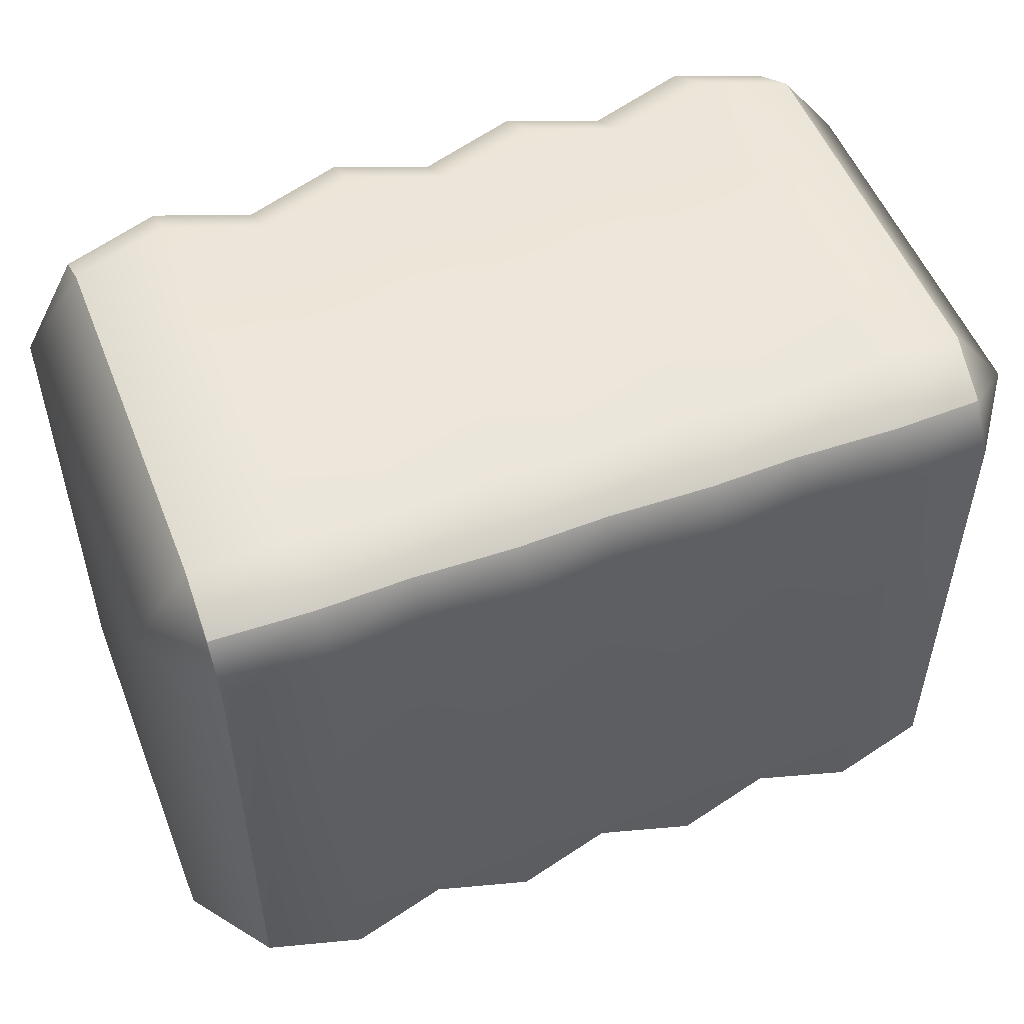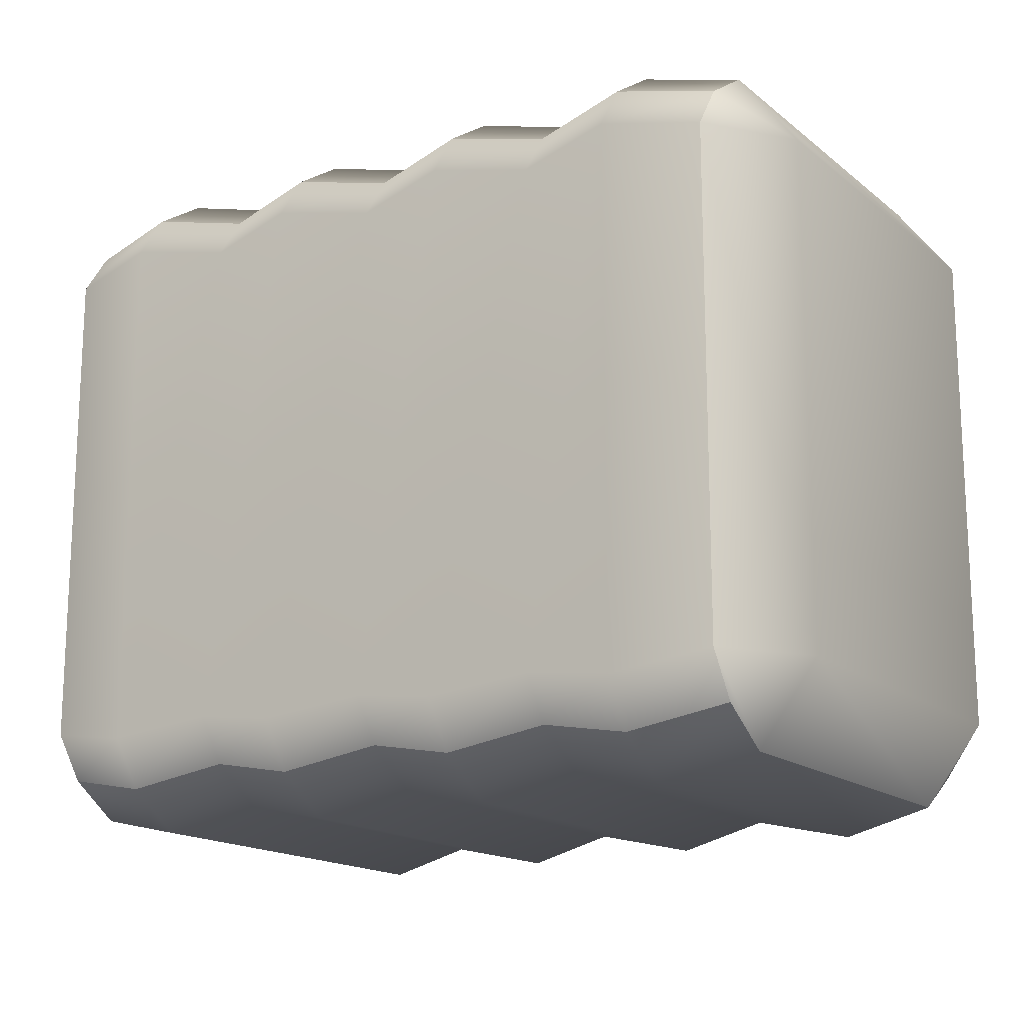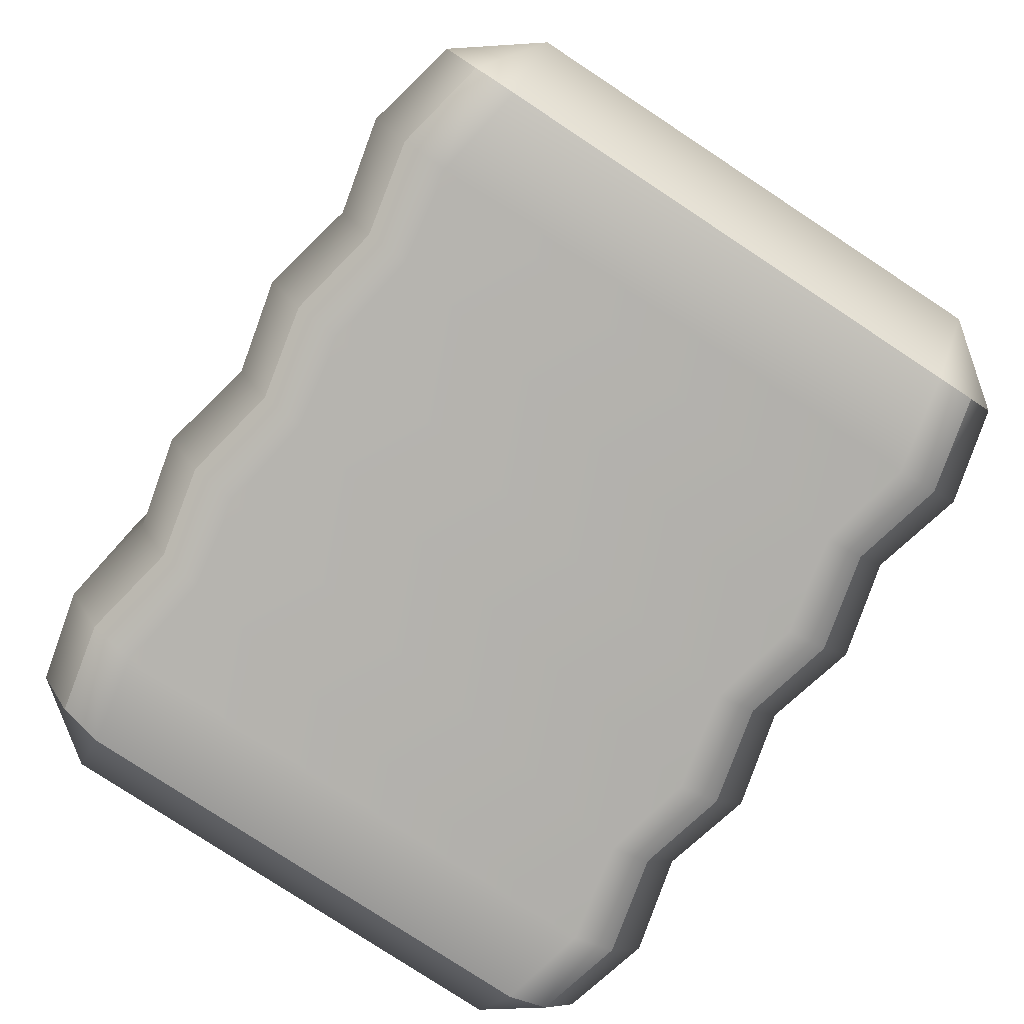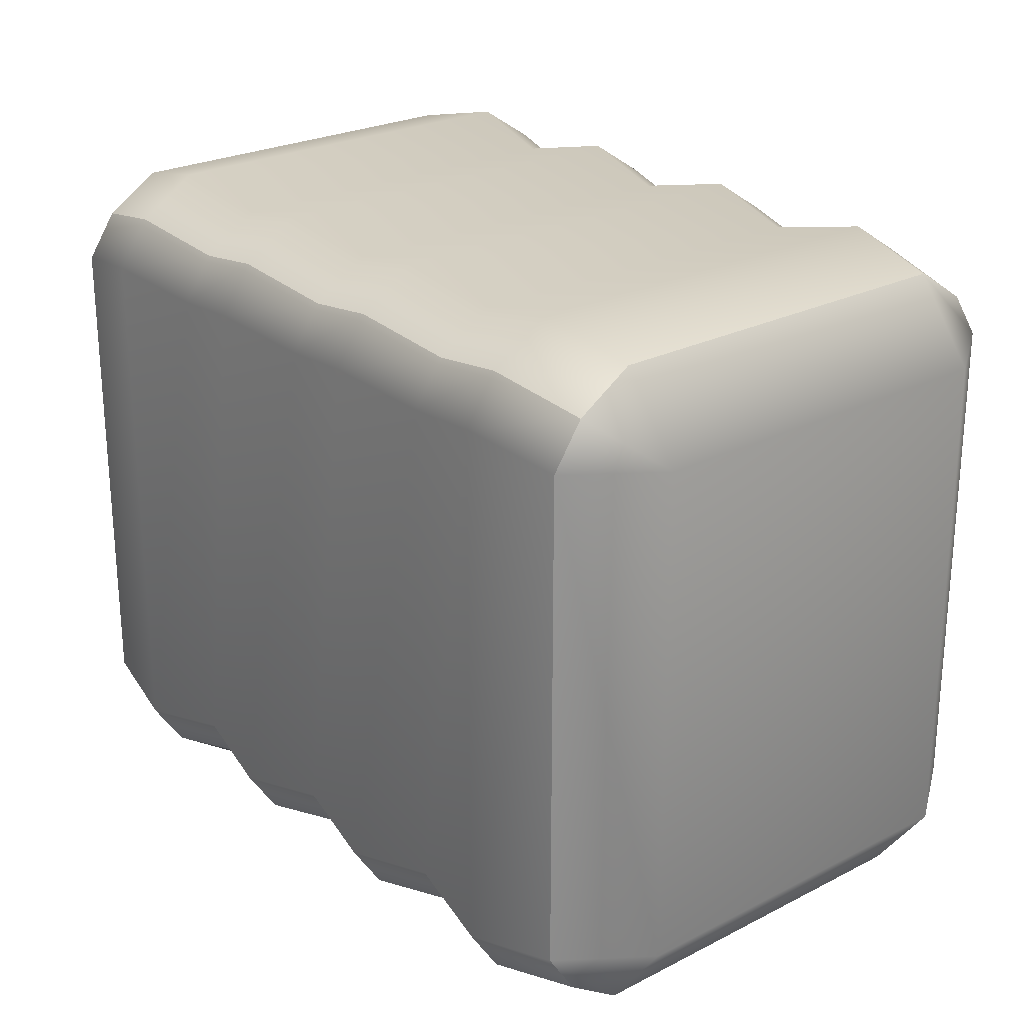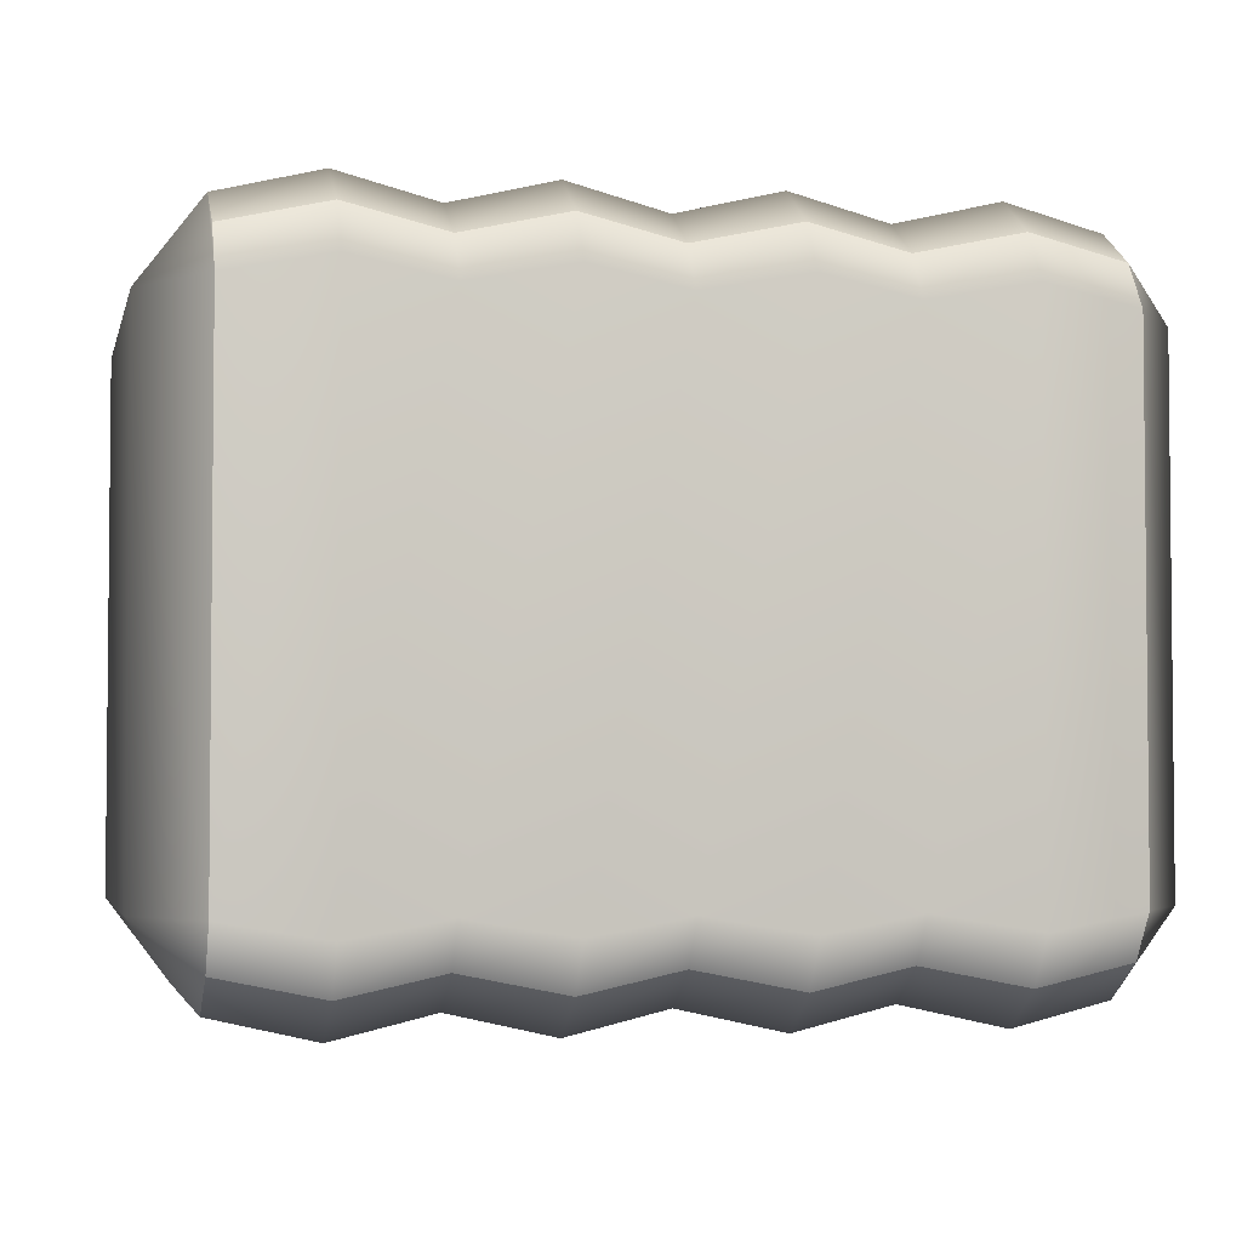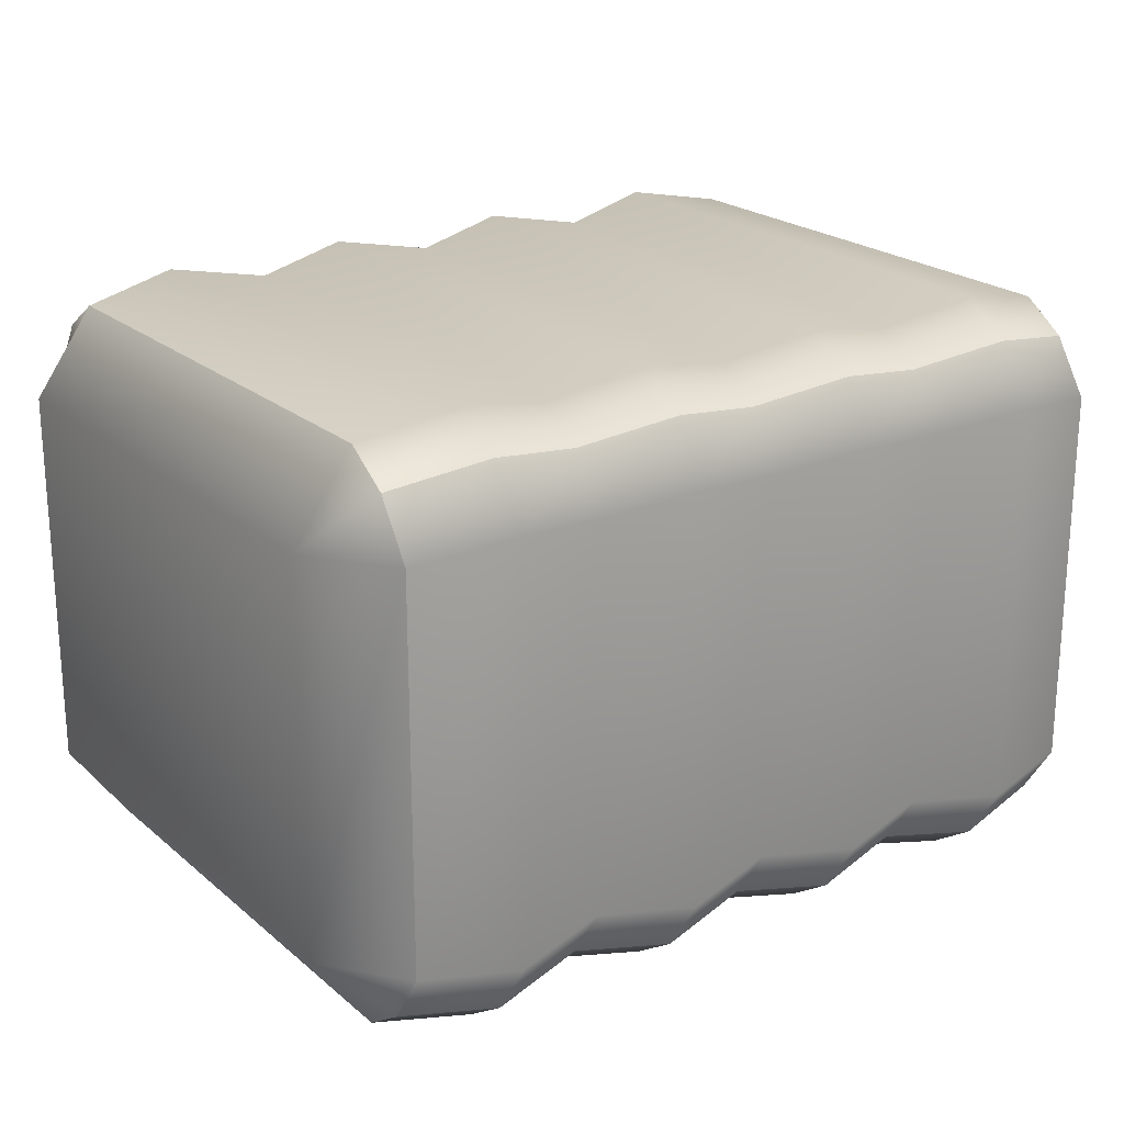
<metadata>
{"format":"obj","ext":"obj","renderer":"f3d","projection":"perspective","resolution":1024,"background":"white","views":[{"elev":52.8,"azim":158.8,"up":"+Z"},{"elev":-16.3,"azim":-147.3,"up":"+Z"},{"elev":-79.5,"azim":56.7,"up":"+Y"},{"elev":24.6,"azim":50.1,"up":"+Z"},{"elev":-3.4,"azim":-12.8,"up":"+Z"},{"elev":21.9,"azim":-35.1,"up":"+Y"}]}
</metadata>
<code>
v -0.7 -0.4464 0.5357
v -0.525 -0.4755 0.5705
v -0.35 -0.4464 0.5357
v -0.175 -0.4755 0.5705
v 0 -0.4464 0.5357
v 0.175 -0.4755 0.5705
v 0.35 -0.4464 0.5357
v 0.525 -0.4755 0.5705
v 0.7 -0.4464 0.5357
v -0.7 -0.3481 0.6
v -0.525 -0.3708 0.639
v -0.35 -0.3481 0.6
v -0.175 -0.3708 0.639
v 0 -0.3481 0.6
v 0.175 -0.3708 0.639
v 0.35 -0.3481 0.6
v 0.525 -0.3708 0.639
v 0.7 -0.3481 0.6
v -0.7 0.3481 0.6
v -0.525 0.3708 0.639
v -0.35 0.3481 0.6
v -0.175 0.3708 0.639
v 0 0.3481 0.6
v 0.175 0.3708 0.639
v 0.35 0.3481 0.6
v 0.525 0.3708 0.639
v 0.7 0.3481 0.6
v -0.7 0.4464 0.5357
v -0.525 0.4755 0.5705
v -0.35 0.4464 0.5357
v -0.175 0.4755 0.5705
v 0 0.4464 0.5357
v 0.175 0.4755 0.5705
v 0.35 0.4464 0.5357
v 0.525 0.4755 0.5705
v 0.7 0.4464 0.5357
v -0.7 0.5 0.4549
v -0.525 0.5325 0.4845
v -0.35 0.5 0.4549
v -0.175 0.5325 0.4845
v 0 0.5 0.4549
v 0.175 0.5325 0.4845
v 0.35 0.5 0.4549
v 0.525 0.5325 0.4845
v 0.7 0.5 0.4549
v -0.7 0.5 -0.4549
v -0.525 0.5325 -0.4845
v -0.35 0.5 -0.4549
v -0.175 0.5325 -0.4845
v 0 0.5 -0.4549
v 0.175 0.5325 -0.4845
v 0.35 0.5 -0.4549
v 0.525 0.5325 -0.4845
v 0.7 0.5 -0.4549
v -0.7 0.4464 -0.5357
v -0.525 0.4755 -0.5705
v -0.35 0.4464 -0.5357
v -0.175 0.4755 -0.5705
v 0 0.4464 -0.5357
v 0.175 0.4755 -0.5705
v 0.35 0.4464 -0.5357
v 0.525 0.4755 -0.5705
v 0.7 0.4464 -0.5357
v -0.7 0.3481 -0.6
v -0.525 0.3708 -0.639
v -0.35 0.3481 -0.6
v -0.175 0.3708 -0.639
v 0 0.3481 -0.6
v 0.175 0.3708 -0.639
v 0.35 0.3481 -0.6
v 0.525 0.3708 -0.639
v 0.7 0.3481 -0.6
v -0.7 -0.3481 -0.6
v -0.525 -0.3708 -0.639
v -0.35 -0.3481 -0.6
v -0.175 -0.3708 -0.639
v 0 -0.3481 -0.6
v 0.175 -0.3708 -0.639
v 0.35 -0.3481 -0.6
v 0.525 -0.3708 -0.639
v 0.7 -0.3481 -0.6
v -0.7 -0.4464 -0.5357
v -0.525 -0.4755 -0.5705
v -0.35 -0.4464 -0.5357
v -0.175 -0.4755 -0.5705
v 0 -0.4464 -0.5357
v 0.175 -0.4755 -0.5705
v 0.35 -0.4464 -0.5357
v 0.525 -0.4755 -0.5705
v 0.7 -0.4464 -0.5357
v -0.7 -0.5 -0.4549
v -0.525 -0.5325 -0.4845
v -0.35 -0.5 -0.4549
v -0.175 -0.5325 -0.4845
v 0 -0.5 -0.4549
v 0.175 -0.5325 -0.4845
v 0.35 -0.5 -0.4549
v 0.525 -0.5325 -0.4845
v 0.7 -0.5 -0.4549
v -0.7 -0.5 0.4549
v -0.525 -0.5325 0.4845
v -0.35 -0.5 0.4549
v -0.175 -0.5325 0.4845
v 0 -0.5 0.4549
v 0.175 -0.5325 0.4845
v 0.35 -0.5 0.4549
v 0.525 -0.5325 0.4845
v 0.7 -0.5 0.4549
v 0.8089 -0.3481 -0.4549
v 0.8089 -0.3481 0.4549
v 0.8089 0.3481 -0.4549
v 0.8089 0.3481 0.4549
v -0.8089 -0.3481 -0.4549
v -0.8089 -0.3481 0.4549
v -0.8089 0.3481 -0.4549
v -0.8089 0.3481 0.4549
f 1 2 11 10
f 2 3 12 11
f 3 4 13 12
f 4 5 14 13
f 5 6 15 14
f 6 7 16 15
f 7 8 17 16
f 8 9 18 17
f 10 11 20 19
f 11 12 21 20
f 12 13 22 21
f 13 14 23 22
f 14 15 24 23
f 15 16 25 24
f 16 17 26 25
f 17 18 27 26
f 19 20 29 28
f 20 21 30 29
f 21 22 31 30
f 22 23 32 31
f 23 24 33 32
f 24 25 34 33
f 25 26 35 34
f 26 27 36 35
f 28 29 38 37
f 29 30 39 38
f 30 31 40 39
f 31 32 41 40
f 32 33 42 41
f 33 34 43 42
f 34 35 44 43
f 35 36 45 44
f 37 38 47 46
f 38 39 48 47
f 39 40 49 48
f 40 41 50 49
f 41 42 51 50
f 42 43 52 51
f 43 44 53 52
f 44 45 54 53
f 46 47 56 55
f 47 48 57 56
f 48 49 58 57
f 49 50 59 58
f 50 51 60 59
f 51 52 61 60
f 52 53 62 61
f 53 54 63 62
f 55 56 65 64
f 56 57 66 65
f 57 58 67 66
f 58 59 68 67
f 59 60 69 68
f 60 61 70 69
f 61 62 71 70
f 62 63 72 71
f 64 65 74 73
f 65 66 75 74
f 66 67 76 75
f 67 68 77 76
f 68 69 78 77
f 69 70 79 78
f 70 71 80 79
f 71 72 81 80
f 73 74 83 82
f 74 75 84 83
f 75 76 85 84
f 76 77 86 85
f 77 78 87 86
f 78 79 88 87
f 79 80 89 88
f 80 81 90 89
f 82 83 92 91
f 83 84 93 92
f 84 85 94 93
f 85 86 95 94
f 86 87 96 95
f 87 88 97 96
f 88 89 98 97
f 89 90 99 98
f 91 92 101 100
f 92 93 102 101
f 93 94 103 102
f 94 95 104 103
f 95 96 105 104
f 96 97 106 105
f 97 98 107 106
f 98 99 108 107
f 100 101 2 1
f 101 102 3 2
f 102 103 4 3
f 103 104 5 4
f 104 105 6 5
f 105 106 7 6
f 106 107 8 7
f 107 108 9 8
f 99 90 81 109
f 108 99 109 110
f 9 108 110 18
f 109 81 72 111
f 110 109 111 112
f 18 110 112 27
f 111 72 63 54
f 112 111 54 45
f 27 112 45 36
f 82 91 113 73
f 91 100 114 113
f 100 1 10 114
f 73 113 115 64
f 113 114 116 115
f 114 10 19 116
f 64 115 46 55
f 115 116 37 46
f 116 19 28 37

</code>
